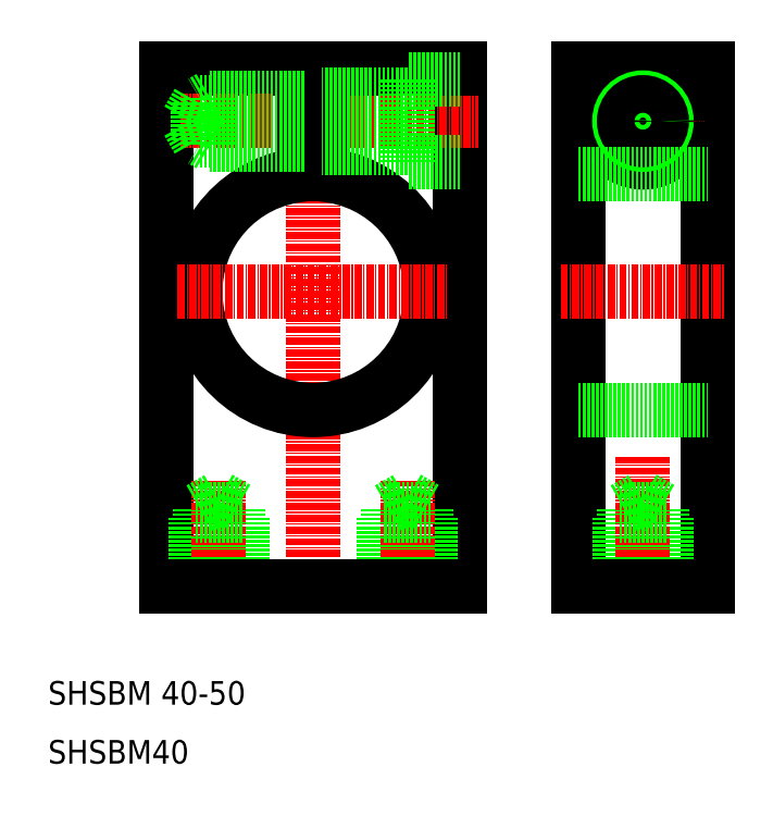
<metadata>
{"format":"dxf","ext":"dxf","renderer":"ezdxf+matplotlib","layout":"modelspace","background":"white","min_lineweight":24,"dpi":150}
</metadata>
<code>
0
SECTION
2
ENTITIES
0
LINE
8
0
10
80
20
40
30
0
11
80
21
128
31
0
0
LINE
8
0
10
30
20
40
30
0
11
30
21
128
31
0
0
LINE
8
0
10
75
20
40
30
0
11
75
21
52
31
0
0
LINE
8
0
10
67
20
40
30
0
11
67
21
52
31
0
0
LINE
8
0
10
74.2
20
40
30
0
11
74.2
21
53.2
31
0
0
LINE
8
0
10
67.8
20
40
30
0
11
67.8
21
53.2
31
0
0
LINE
8
0
10
43
20
40
30
0
11
43
21
52
31
0
0
LINE
8
0
10
35
20
40
30
0
11
35
21
52
31
0
0
LINE
8
0
10
42.2
20
40
30
0
11
42.2
21
53.2
31
0
0
LINE
8
0
10
35.8
20
40
30
0
11
35.8
21
53.2
31
0
0
LINE
8
CENTER
10
55
20
37
30
0
11
55
21
131
31
0
0
LINE
8
CENTER
10
71
20
37
30
0
11
71
21
58.05
31
0
0
LINE
8
CENTER
10
39
20
37
30
0
11
39
21
58.05
31
0
0
TEXT
8
0
10
10
20
20
30
0
40
4
1
SHSBM 40-50
0
TEXT
8
0
10
10
20
10
30
0
40
4
1
SHSBM40
0
LINE
8
0
10
80
20
40
30
0
11
30
21
40
31
0
0
ARC
8
0
10
55
20
90
30
0
40
20
50
94.3
51
85.7
0
LINE
8
CENTER
10
32
20
90
30
0
11
78
21
90
31
0
0
LINE
8
0
10
35
20
52
30
0
11
43
21
52
31
0
0
LINE
8
0
10
35.8
20
53.2
30
0
11
39
21
55.05
31
0
0
LINE
8
0
10
35.8
20
53.2
30
0
11
42.2
21
53.2
31
0
0
LINE
8
0
10
39
20
55.05
30
0
11
42.2
21
53.2
31
0
0
LINE
8
0
10
67
20
52
30
0
11
75
21
52
31
0
0
LINE
8
0
10
71
20
55.05
30
0
11
74.2
21
53.2
31
0
0
LINE
8
0
10
67.8
20
53.2
30
0
11
74.2
21
53.2
31
0
0
LINE
8
0
10
67.8
20
53.2
30
0
11
71
21
55.05
31
0
0
LINE
8
0
10
30
20
128
30
0
11
53.5
21
128
31
0
0
LINE
8
CENTER
10
32.5
20
119
30
0
11
83
21
119
31
0
0
LINE
8
0
10
53.5
20
109.9
30
0
11
53.5
21
128
31
0
0
LINE
8
0
10
56.5
20
109.9
30
0
11
56.5
21
128
31
0
0
LINE
8
0
10
56.5
20
128
30
0
11
80
21
128
31
0
0
LINE
8
0
10
100
20
128
30
0
11
100
21
40
31
0
0
LINE
8
0
10
122
20
40
30
0
11
122
21
128
31
0
0
LINE
8
0
10
115
20
40
30
0
11
115
21
52
31
0
0
LINE
8
0
10
107
20
40
30
0
11
107
21
52
31
0
0
LINE
8
0
10
114.2
20
40
30
0
11
114.2
21
53.2
31
0
0
LINE
8
0
10
107.8
20
40
30
0
11
107.8
21
53.2
31
0
0
LINE
8
CENTER
10
111
20
37
30
0
11
111
21
62
31
0
0
LINE
8
0
10
100
20
40
30
0
11
122
21
40
31
0
0
LINE
8
0
10
107
20
52
30
0
11
115
21
52
31
0
0
LINE
8
0
10
107.8
20
53.2
30
0
11
111
21
55.05
31
0
0
LINE
8
0
10
107.8
20
53.2
30
0
11
114.2
21
53.2
31
0
0
LINE
8
0
10
111
20
55.05
30
0
11
114.2
21
53.2
31
0
0
LINE
8
0
10
100
20
70
30
0
11
122
21
70
31
0
0
LINE
8
CENTER
10
97
20
90
30
0
11
125
21
90
31
0
0
LINE
8
CENTER
10
111
20
129
30
0
11
111
21
109
31
0
0
LINE
8
0
10
122
20
128
30
0
11
100
21
128
31
0
0
LINE
8
CENTER
10
101
20
119
30
0
11
121
21
119
31
0
0
LINE
8
0
10
53.5
20
123
30
0
11
37.5
21
123
31
0
0
LINE
8
0
10
53.5
20
122.2
30
0
11
35.5
21
122.2
31
0
0
LINE
8
0
10
53.5
20
115
30
0
11
37.5
21
115
31
0
0
LINE
8
0
10
53.5
20
115.8
30
0
11
35.5
21
115.8
31
0
0
LINE
8
0
10
35.5
20
115.8
30
0
11
33.65
21
119
31
0
0
LINE
8
0
10
37.5
20
123
30
0
11
37.5
21
115
31
0
0
LINE
8
0
10
35.5
20
122.2
30
0
11
35.5
21
115.8
31
0
0
LINE
8
0
10
37.5
20
115
30
0
11
36.11
21
115.8
31
0
0
LINE
8
0
10
35.5
20
122.2
30
0
11
33.65
21
119
31
0
0
LINE
8
0
10
37.5
20
123
30
0
11
36.11
21
122.2
31
0
0
LINE
8
0
10
71
20
126
30
0
11
71
21
112
31
0
0
LINE
8
0
10
80
20
112
30
0
11
71
21
112
31
0
0
LINE
8
0
10
71
20
123.5
30
0
11
56.5
21
123.5
31
0
0
LINE
8
0
10
71
20
114.5
30
0
11
56.5
21
114.5
31
0
0
LINE
8
0
10
80
20
126
30
0
11
71
21
126
31
0
0
CIRCLE
8
0
10
111
20
119
30
0
40
7
0
CIRCLE
8
0
10
111
20
119
30
0
40
4.5
0
CIRCLE
8
0
10
111
20
119
30
0
40
4
0
CIRCLE
8
0
10
111
20
119
30
0
40
3.2
0
LINE
8
0
10
100
20
110
30
0
11
122
21
110
31
0
0
ENDSEC
0
EOF

</code>
